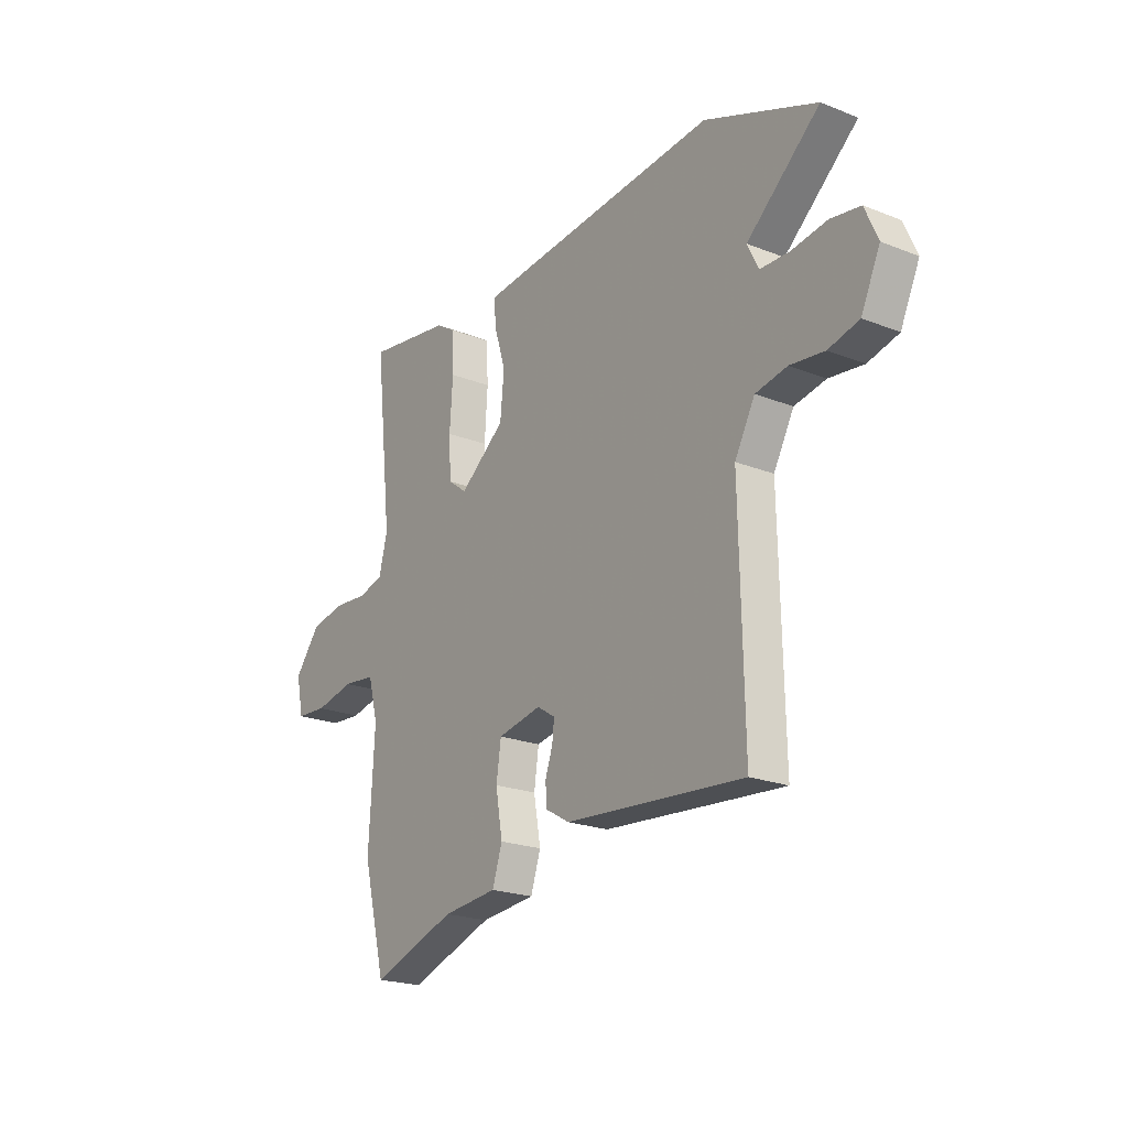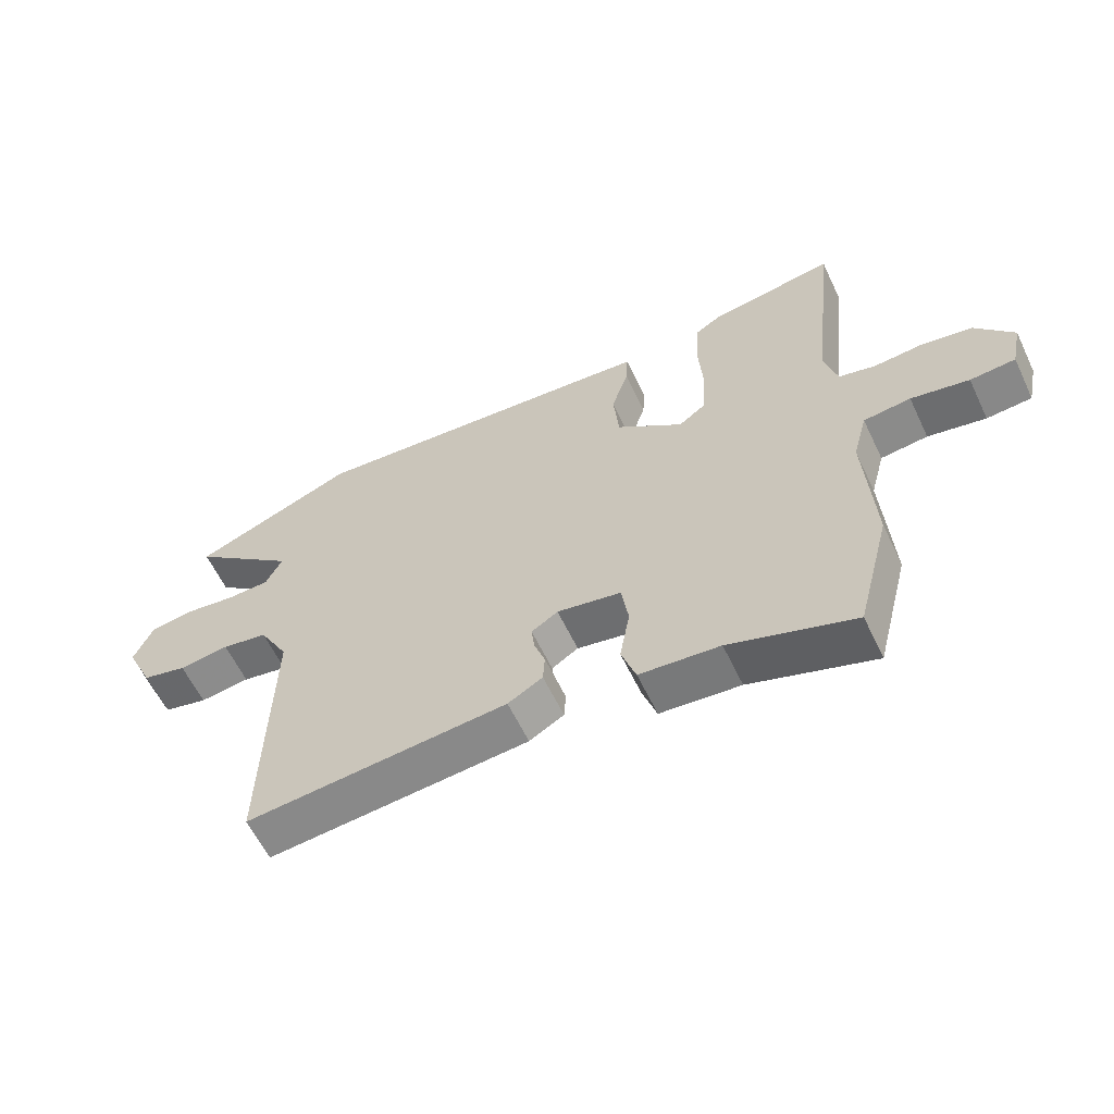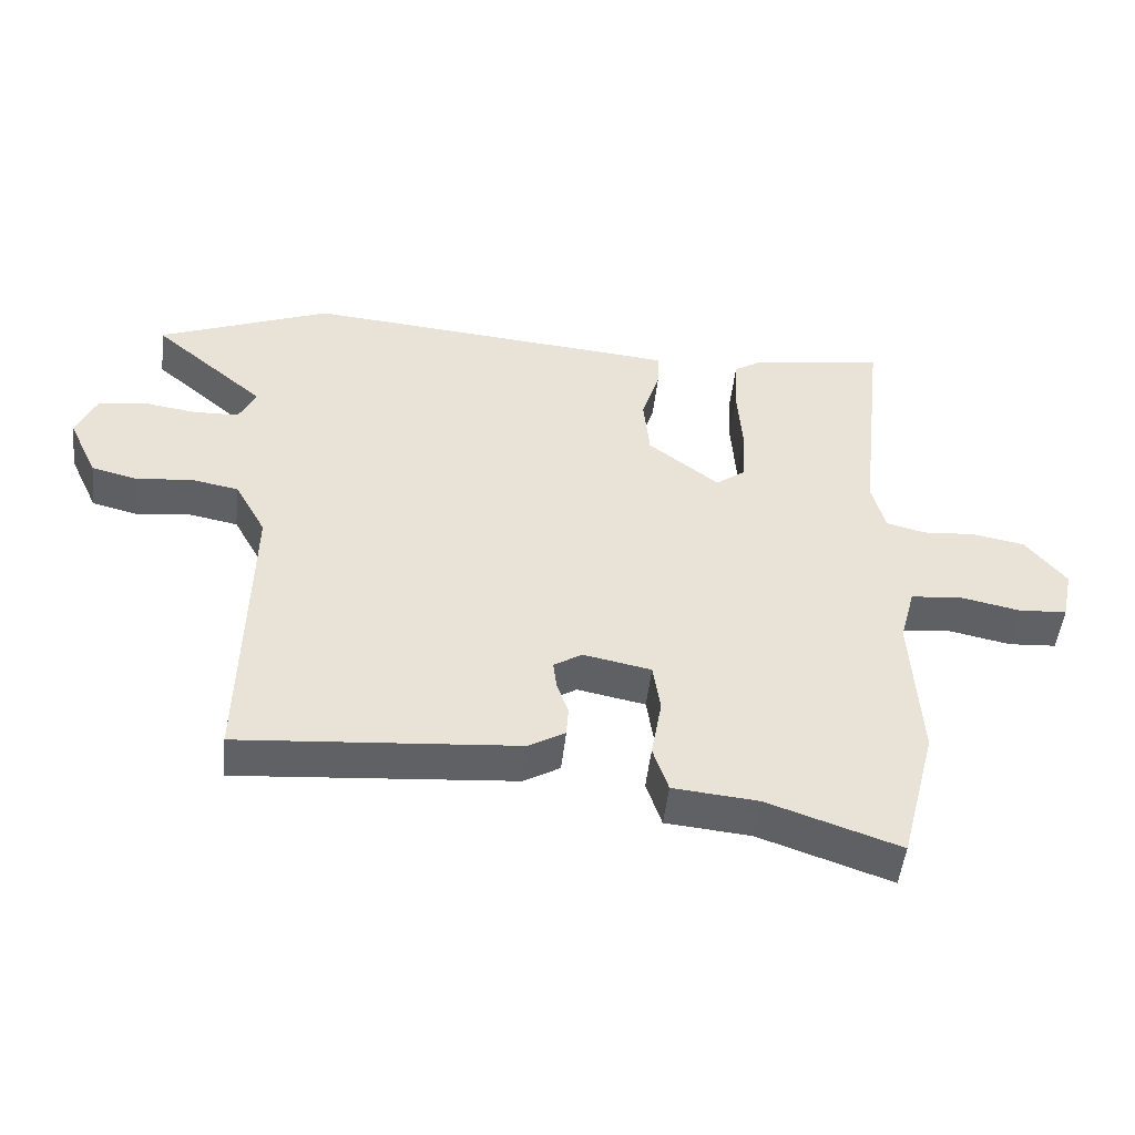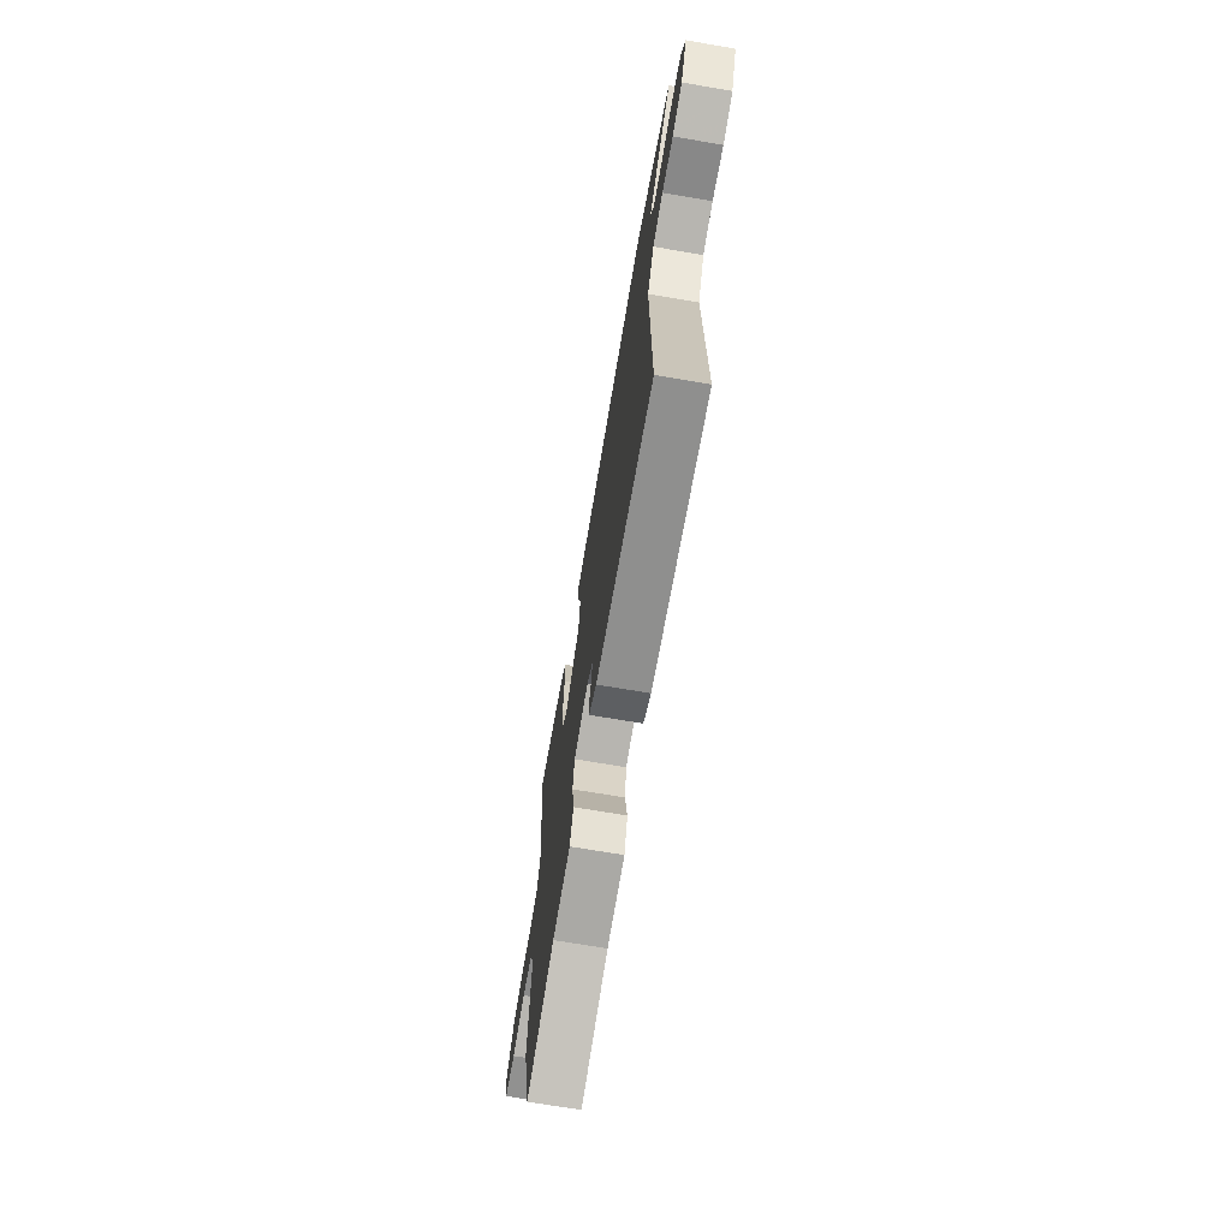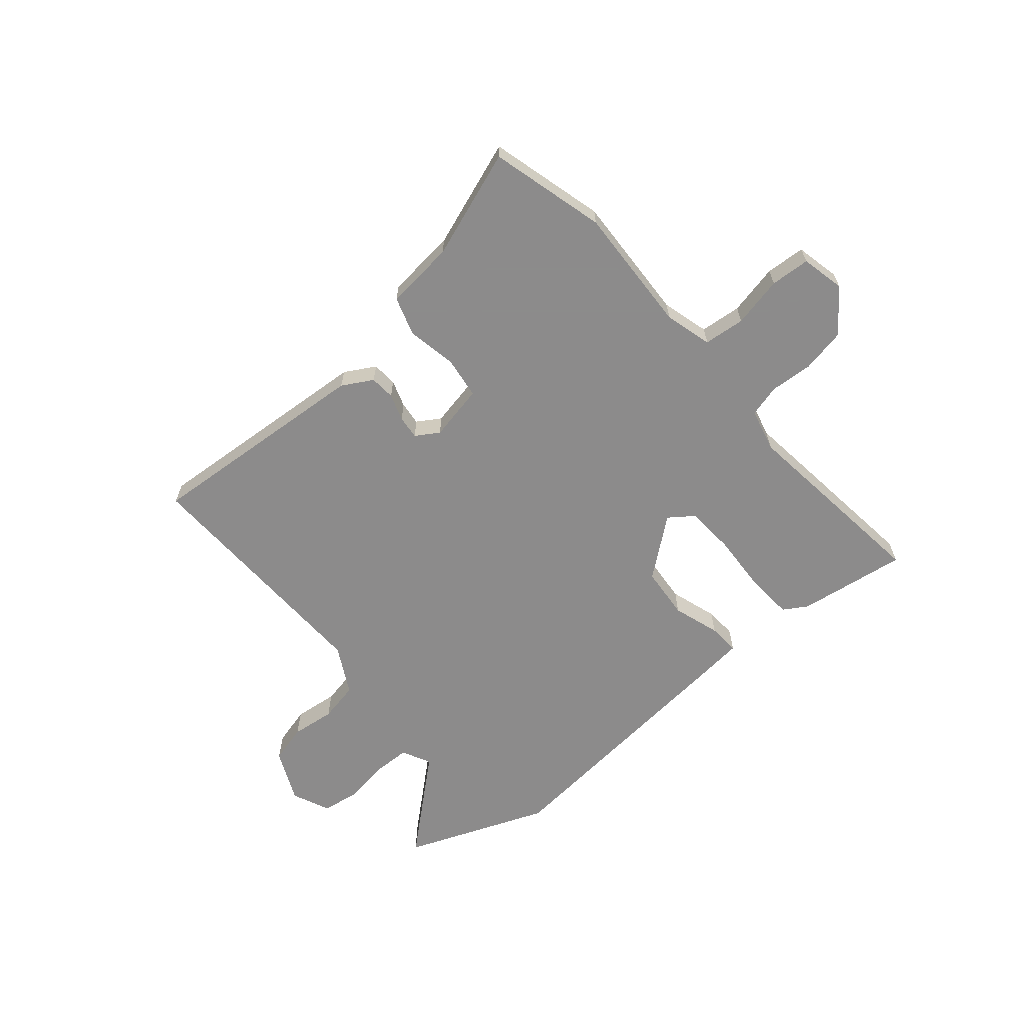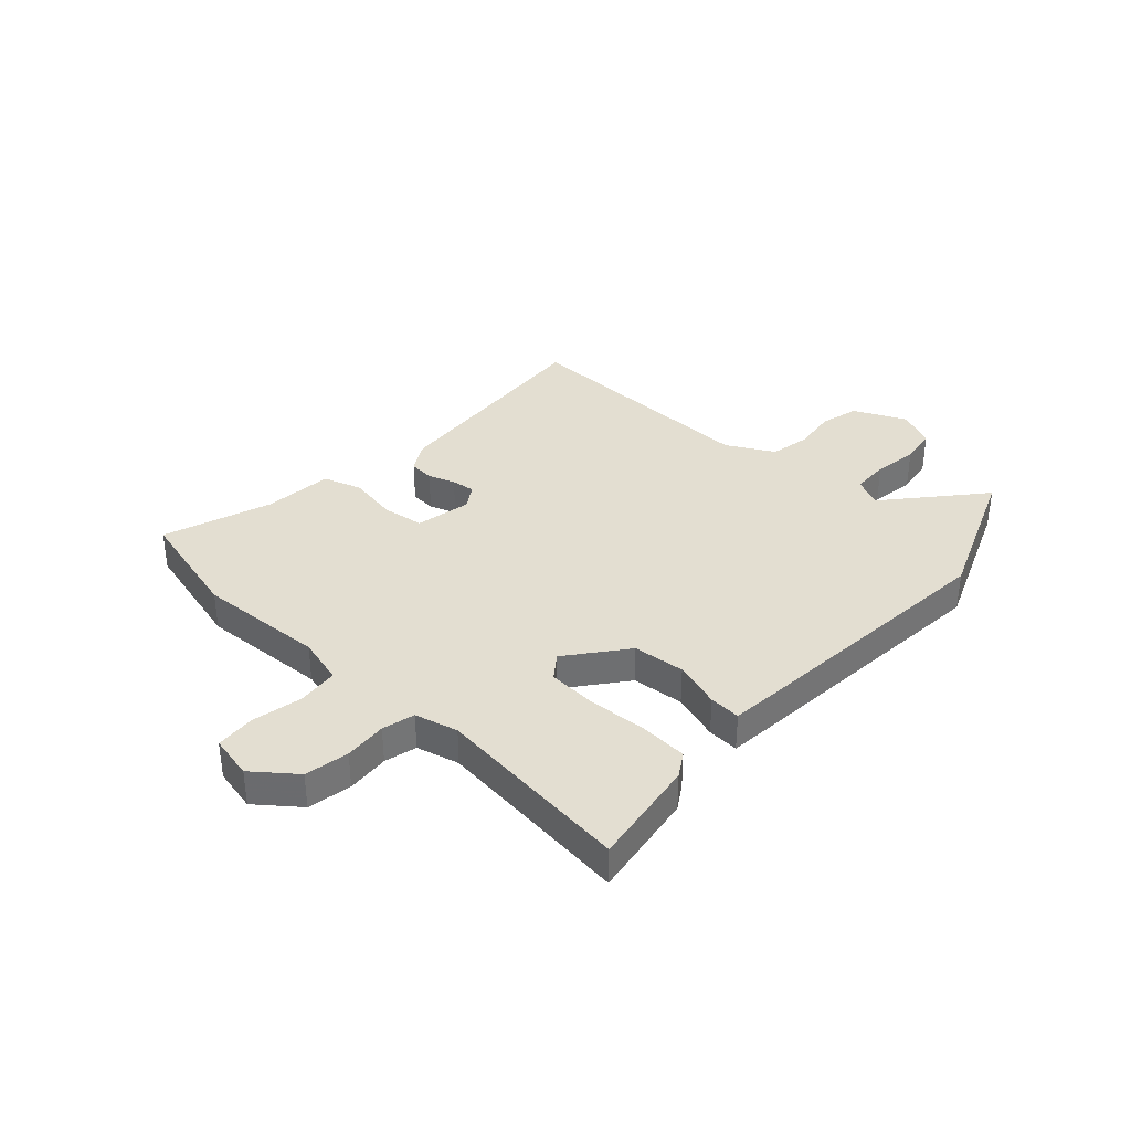
<metadata>
{"format":"obj","ext":"obj","renderer":"f3d","projection":"perspective","resolution":1024,"background":"white","views":[{"elev":-21.7,"azim":55.2,"up":"+Z"},{"elev":-60.7,"azim":-154.5,"up":"+Z"},{"elev":-49.6,"azim":173.7,"up":"+Z"},{"elev":-69.9,"azim":80.3,"up":"+Z"},{"elev":-64.0,"azim":-139.2,"up":"+Y"},{"elev":36.0,"azim":-47.4,"up":"+Y"}]}
</metadata>
<code>
v -0.474 0.07 -0.601
v -0.528 0.07 -0.391
v -0.515 0.07 -0.158
v -0.538 0.07 -0.072
v -0.613 0.07 -0.064
v -0.705 0.07 -0.083
v -0.777 0.07 -0.078
v -0.794 0.07 0.002
v -0.734 0.07 0.078
v -0.654 0.07 0.093
v -0.576 0.07 0.087
v -0.517 0.07 0.102
v -0.497 0.07 0.18
v -0.537 0.07 0.541
v -0.339 0.07 0.511
v -0.296 0.07 0.484
v -0.291 0.07 0.397
v -0.298 0.07 0.29
v -0.293 0.07 0.201
v -0.249 0.07 0.168
v -0.143 0.07 0.251
v -0.134 0.07 0.346
v -0.161 0.07 0.432
v -0.164 0.07 0.489
v -0.081 0.07 0.497
v 0.404 0.07 0.539
v 0.664 0.07 0.434
v 0.494 0.07 0.288
v 0.52 0.07 0.235
v 0.588 0.07 0.233
v 0.67 0.07 0.245
v 0.739 0.07 0.234
v 0.769 0.07 0.165
v 0.725 0.07 0.07
v 0.654 0.07 0.052
v 0.574 0.07 0.062
v 0.501 0.07 0.048
v 0.454 0.07 -0.038
v 0.463 0.07 -0.495
v 0.048 0.07 -0.461
v -0.007 0.07 -0.429
v -0.01 0.07 -0.383
v 0.007 0.07 -0.334
v 0.012 0.07 -0.291
v -0.03 0.07 -0.264
v -0.132 0.07 -0.284
v -0.143 0.07 -0.359
v -0.127 0.07 -0.451
v -0.15 0.07 -0.521
v -0.277 0.07 -0.533
v -0.474 0 -0.601
v -0.528 0 -0.391
v -0.515 0 -0.158
v -0.538 0 -0.072
v -0.613 0 -0.064
v -0.705 0 -0.083
v -0.777 0 -0.078
v -0.794 0 0.002
v -0.734 0 0.078
v -0.654 0 0.093
v -0.576 0 0.087
v -0.517 0 0.102
v -0.497 0 0.18
v -0.537 0 0.541
v -0.339 0 0.511
v -0.296 0 0.484
v -0.291 0 0.397
v -0.298 0 0.29
v -0.293 0 0.201
v -0.249 0 0.168
v -0.143 0 0.251
v -0.134 0 0.346
v -0.161 0 0.432
v -0.164 0 0.489
v -0.081 0 0.497
v 0.404 0 0.539
v 0.664 0 0.434
v 0.494 0 0.288
v 0.52 0 0.235
v 0.588 0 0.233
v 0.67 0 0.245
v 0.739 0 0.234
v 0.769 0 0.165
v 0.725 0 0.07
v 0.654 0 0.052
v 0.574 0 0.062
v 0.501 0 0.048
v 0.454 0 -0.038
v 0.463 0 -0.495
v 0.048 0 -0.461
v -0.007 0 -0.429
v -0.01 0 -0.383
v 0.007 0 -0.334
v 0.012 0 -0.291
v -0.03 0 -0.264
v -0.132 0 -0.284
v -0.143 0 -0.359
v -0.127 0 -0.451
v -0.15 0 -0.521
v -0.277 0 -0.533
f 47 48 49 50
f 46 47 50 1
f 40 41 42 43
f 38 39 40 43
f 37 38 43 44
f 33 34 35 36
f 33 36 37
f 30 31 32 33
f 29 30 33 37
f 28 29 37 44
f 26 27 28
f 22 23 24 25
f 21 22 25 26
f 20 21 26 28
f 15 16 17 18
f 13 14 15 18
f 12 13 18 19
f 8 9 10 11
f 8 11 12
f 5 6 7 8
f 4 5 8 12
f 3 4 12 19
f 46 1 2 3
f 45 46 3 19
f 20 28 44 45
f 19 20 45
f 100 99 98 97
f 51 100 97 96
f 93 92 91 90
f 93 90 89 88
f 94 93 88 87
f 86 85 84 83
f 87 86 83
f 83 82 81 80
f 87 83 80 79
f 94 87 79 78
f 78 77 76
f 75 74 73 72
f 76 75 72 71
f 78 76 71 70
f 68 67 66 65
f 68 65 64 63
f 69 68 63 62
f 61 60 59 58
f 62 61 58
f 58 57 56 55
f 62 58 55 54
f 69 62 54 53
f 53 52 51 96
f 69 53 96 95
f 95 94 78 70
f 95 70 69
f 1 51 52 2
f 2 52 53 3
f 3 53 54 4
f 4 54 55 5
f 5 55 56 6
f 6 56 57 7
f 7 57 58 8
f 8 58 59 9
f 9 59 60 10
f 10 60 61 11
f 11 61 62 12
f 12 62 63 13
f 13 63 64 14
f 14 64 65 15
f 15 65 66 16
f 16 66 67 17
f 17 67 68 18
f 18 68 69 19
f 19 69 70 20
f 20 70 71 21
f 21 71 72 22
f 22 72 73 23
f 23 73 74 24
f 24 74 75 25
f 25 75 76 26
f 26 76 77 27
f 27 77 78 28
f 28 78 79 29
f 29 79 80 30
f 30 80 81 31
f 31 81 82 32
f 32 82 83 33
f 33 83 84 34
f 34 84 85 35
f 35 85 86 36
f 36 86 87 37
f 37 87 88 38
f 38 88 89 39
f 39 89 90 40
f 40 90 91 41
f 41 91 92 42
f 42 92 93 43
f 43 93 94 44
f 44 94 95 45
f 45 95 96 46
f 46 96 97 47
f 47 97 98 48
f 48 98 99 49
f 49 99 100 50
f 50 100 51 1

</code>
